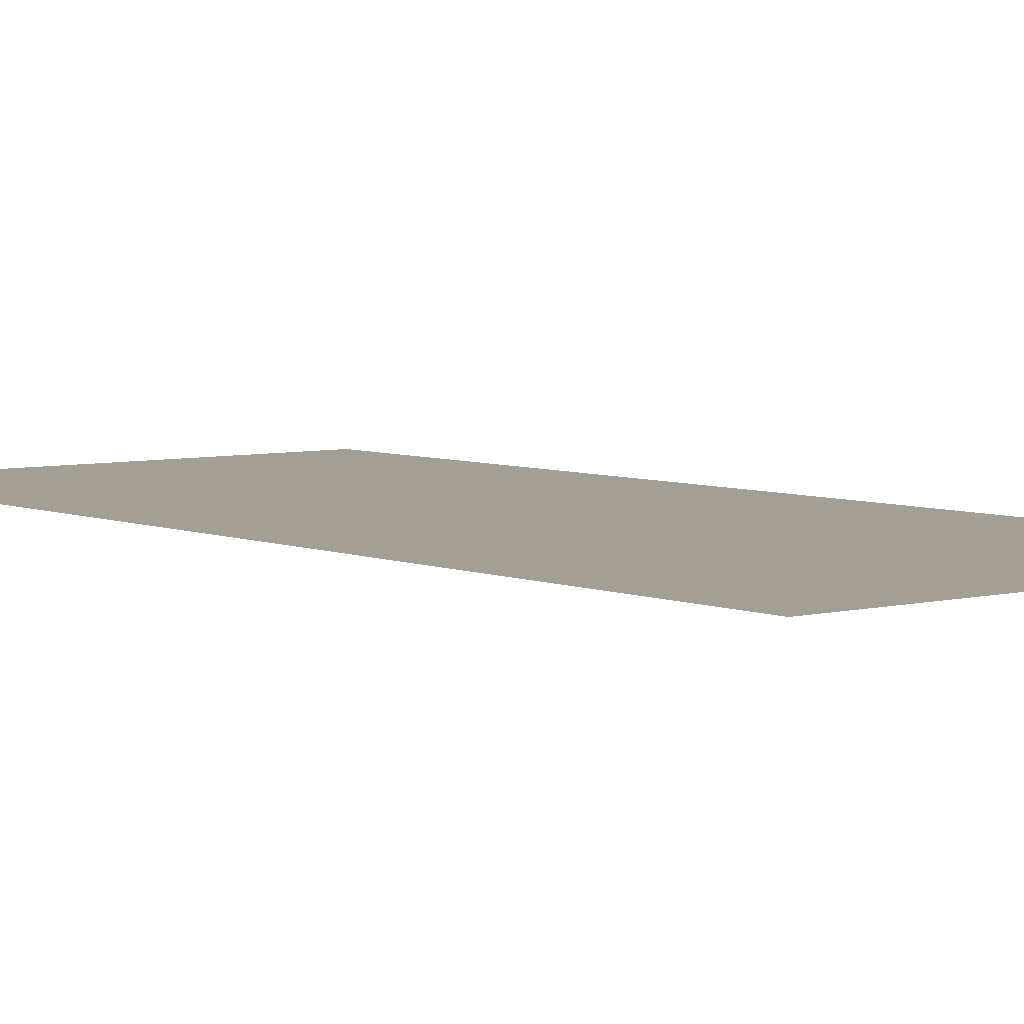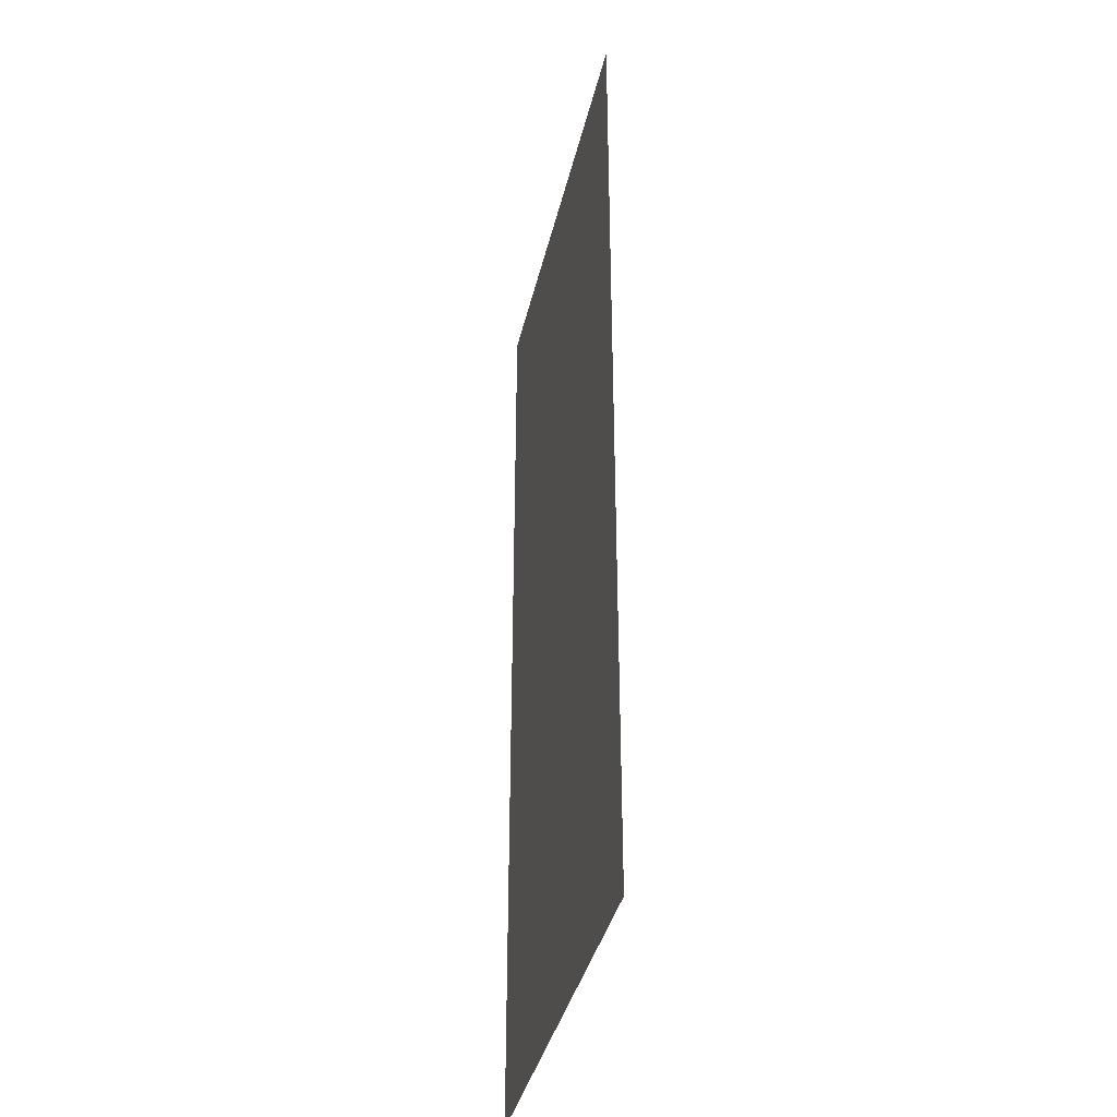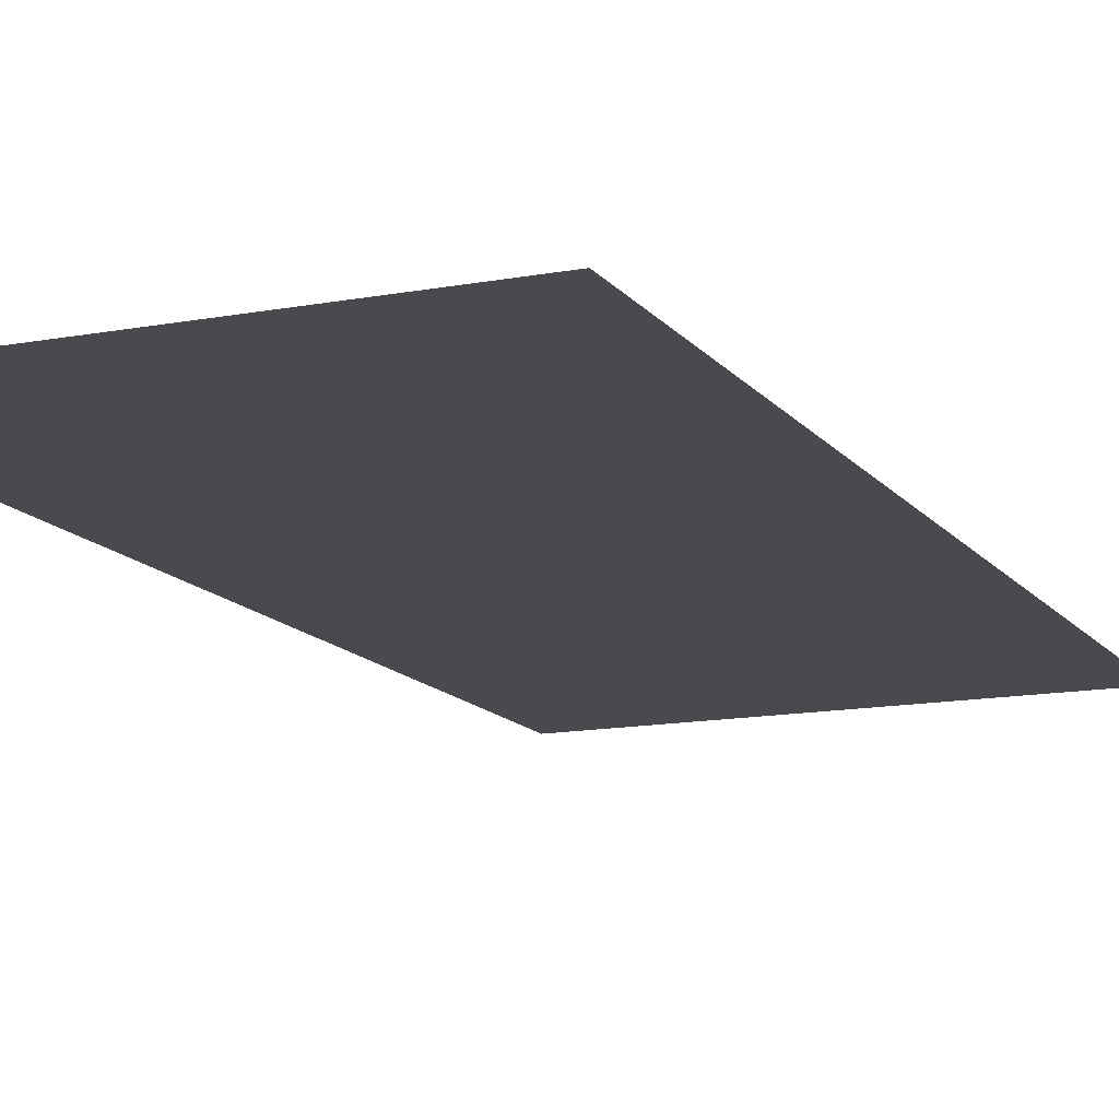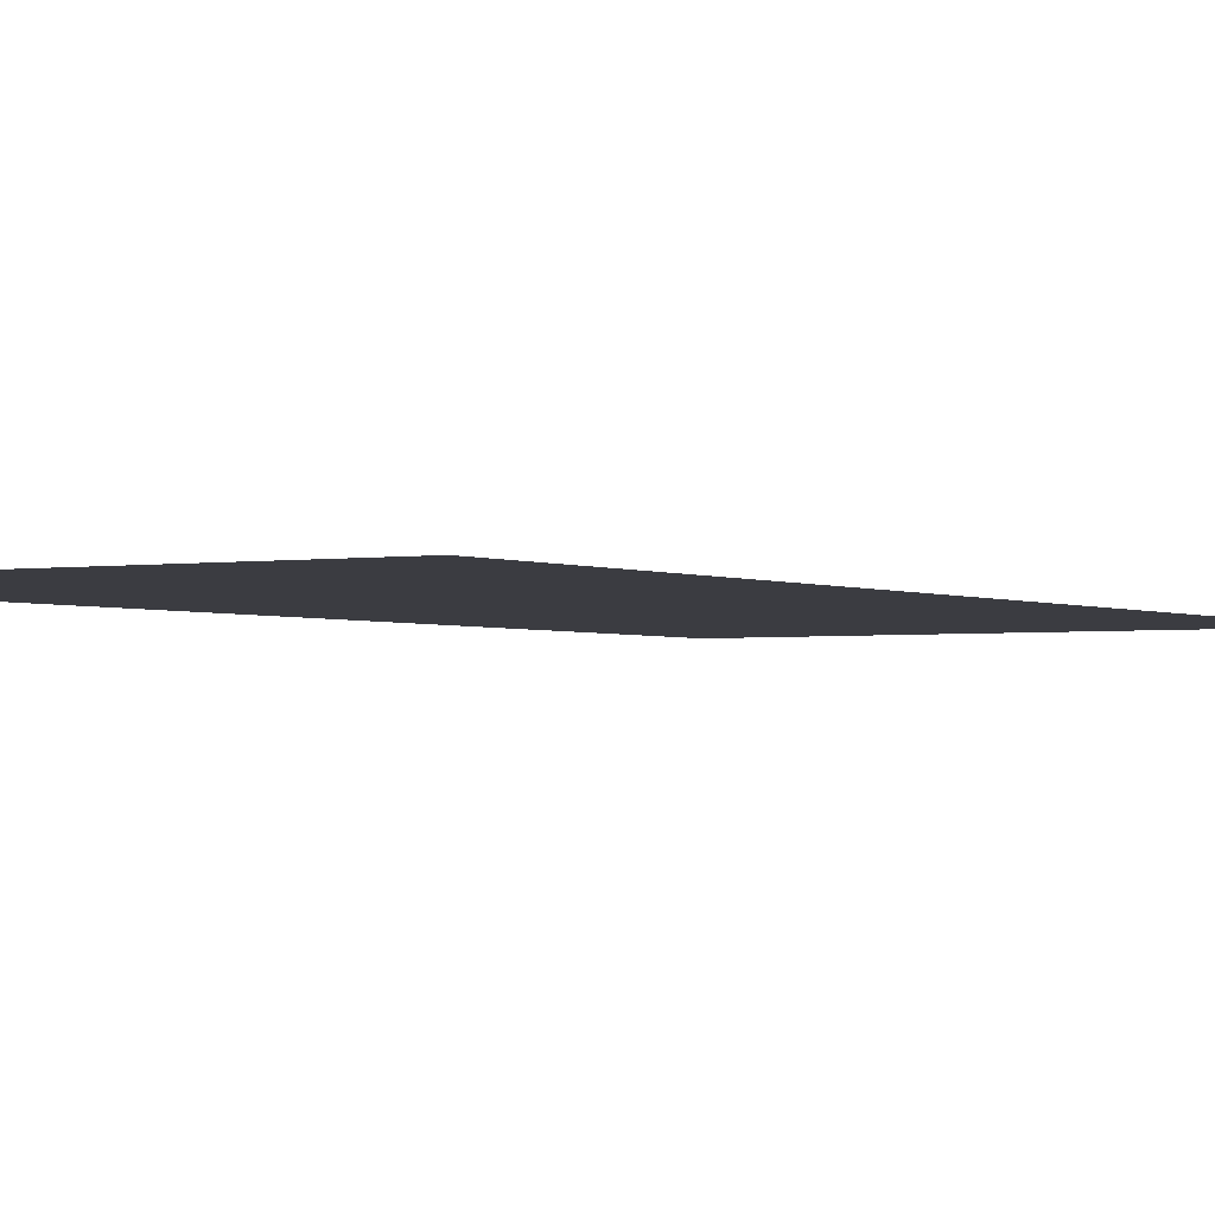
<metadata>
{"format":"obj","ext":"obj","renderer":"f3d","projection":"perspective","resolution":1024,"background":"white","views":[{"elev":5.4,"azim":141.5,"up":"+Y"},{"elev":-37.7,"azim":-102.7,"up":"+Z"},{"elev":-13.4,"azim":23.2,"up":"+Y"},{"elev":-2.2,"azim":-148.8,"up":"+Y"}]}
</metadata>
<code>
v 8 0 5
v 8 0 -30
v -8 0 -30
v -8 0 5
f 1 2 3
f 3 4 1

</code>
